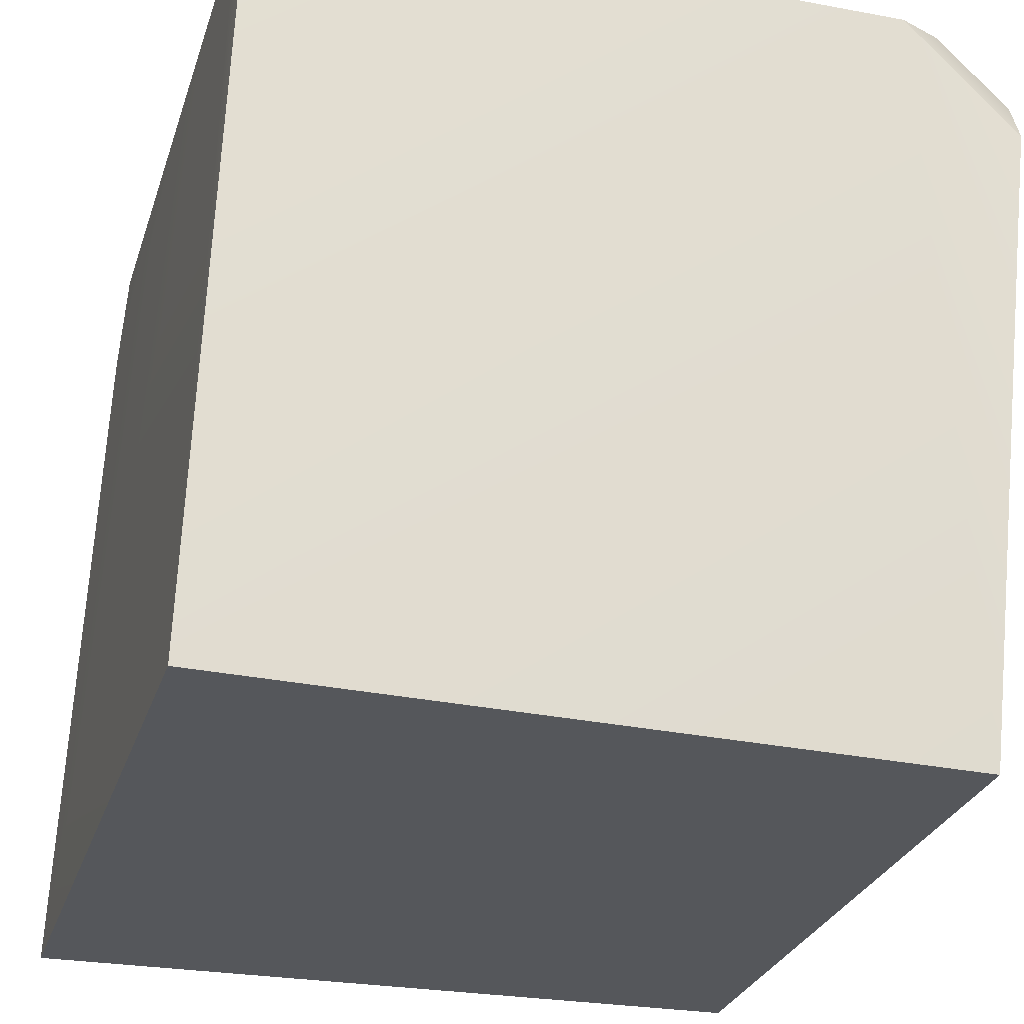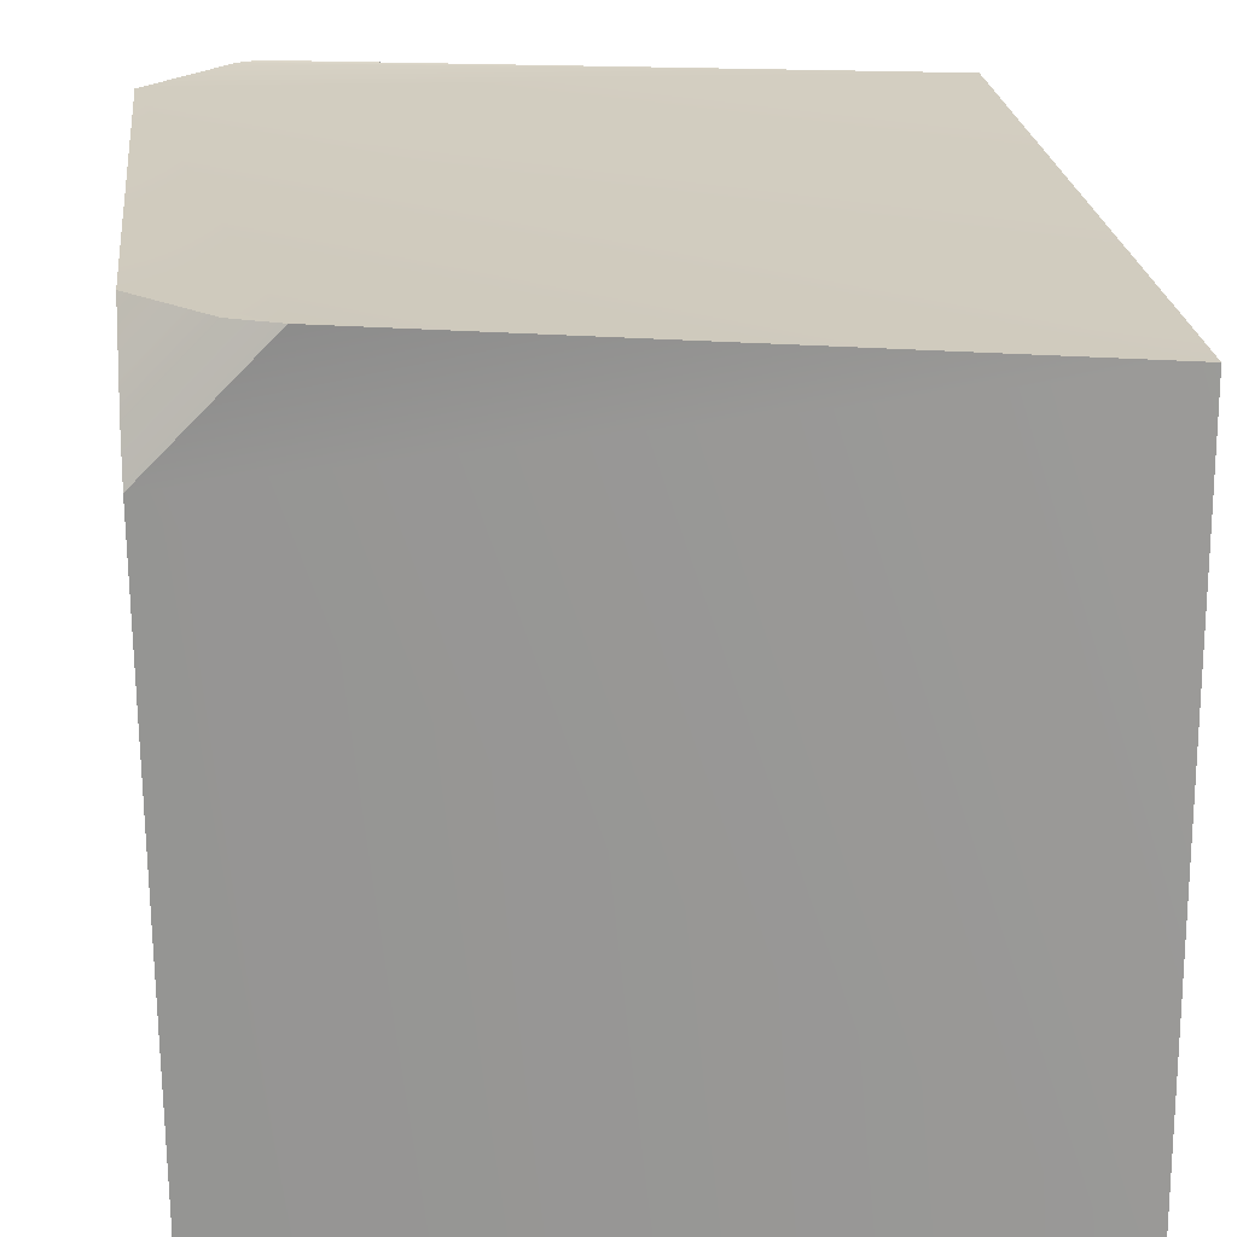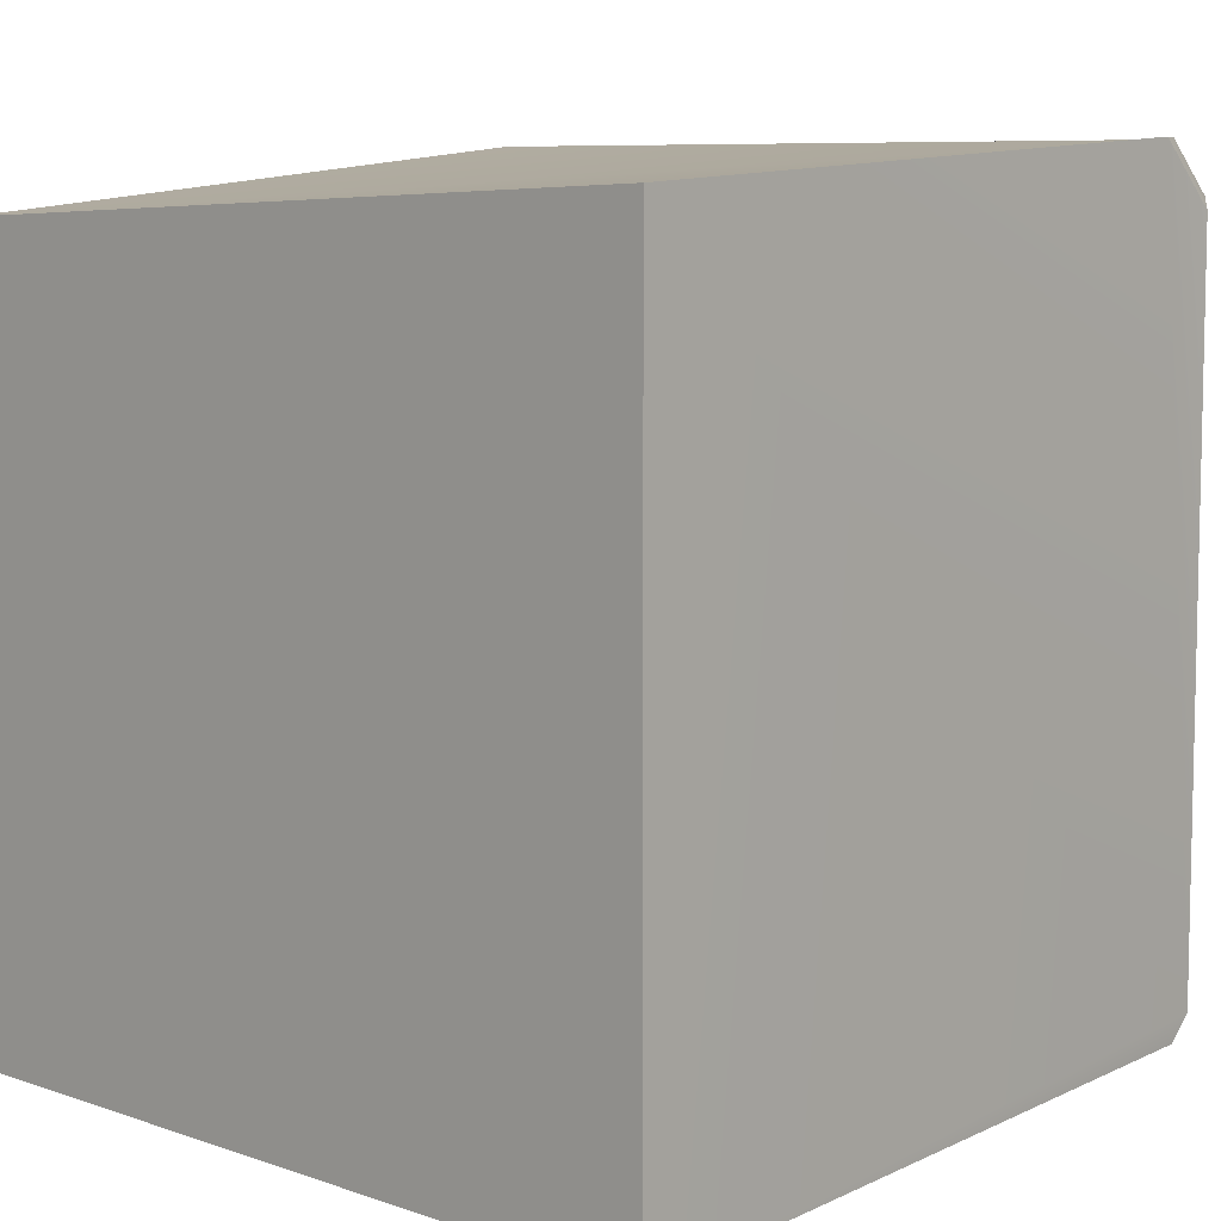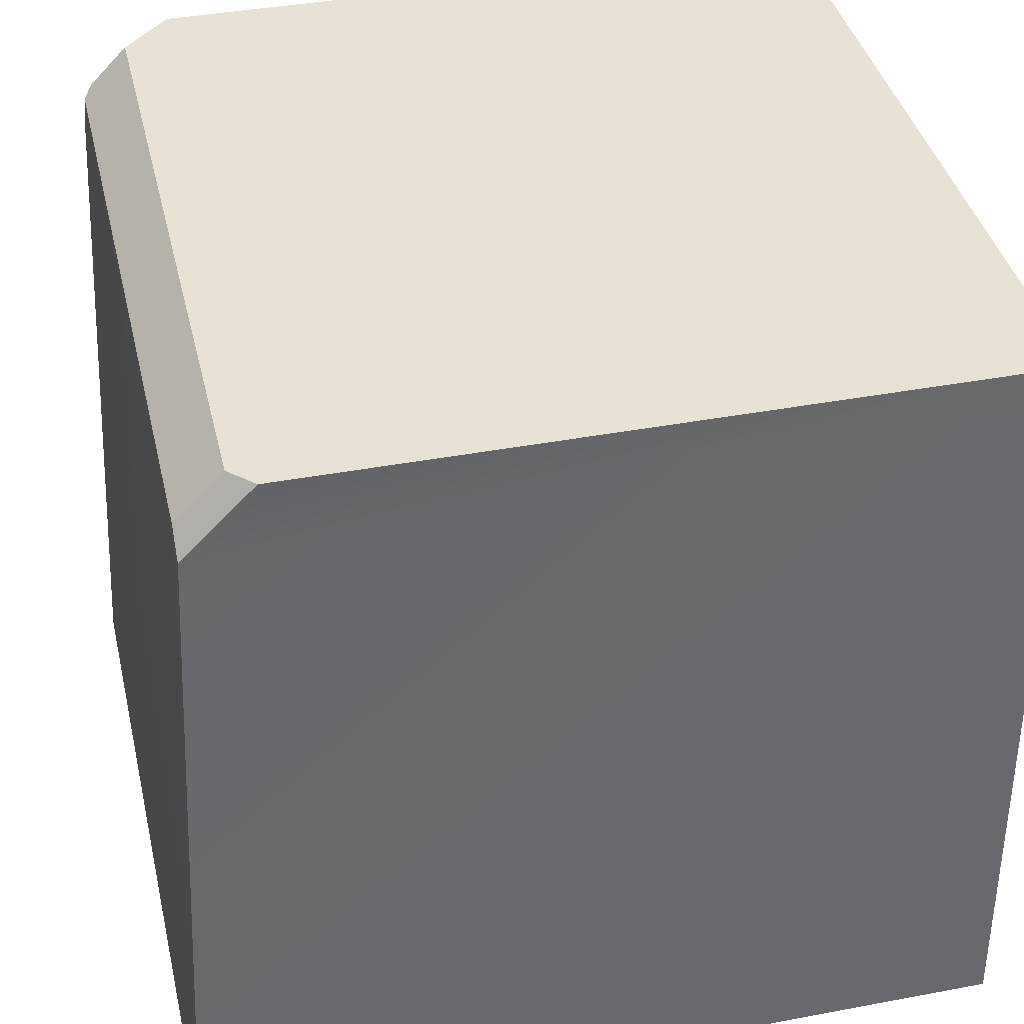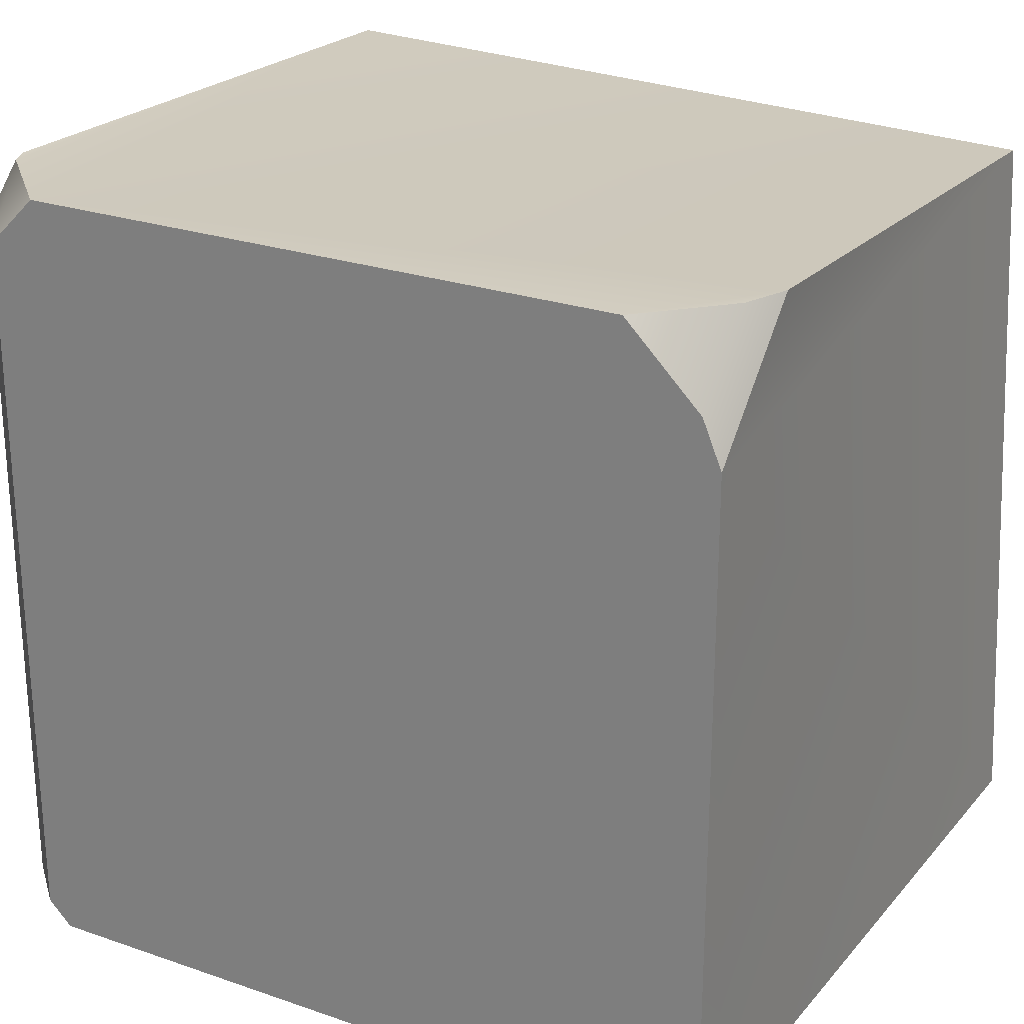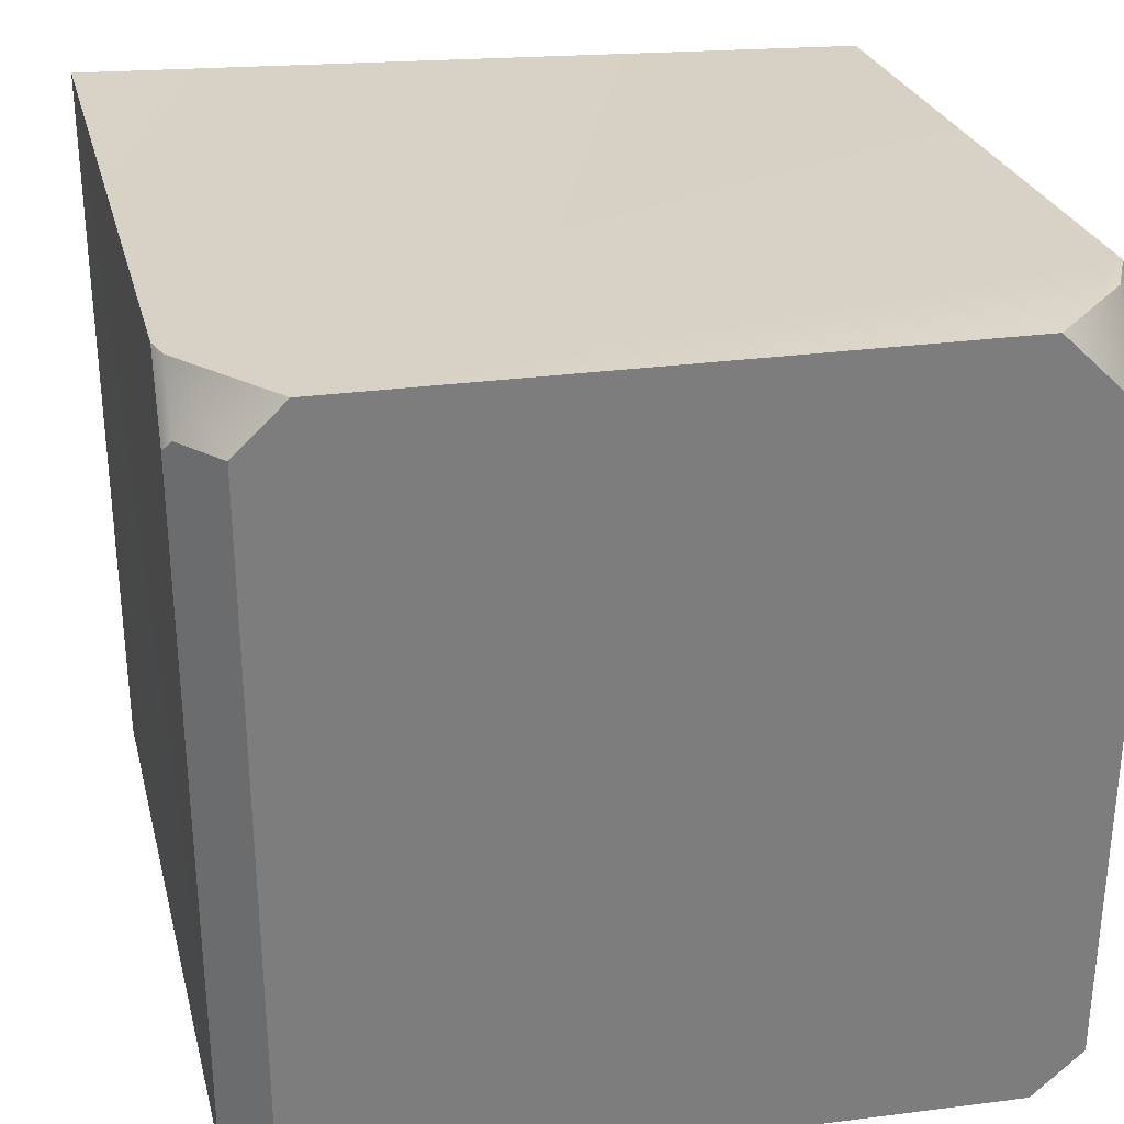
<metadata>
{"format":"obj","ext":"obj","renderer":"f3d","projection":"perspective","resolution":1024,"background":"white","views":[{"elev":-26.6,"azim":-106.2,"up":"+Y"},{"elev":23.1,"azim":-96.8,"up":"+Z"},{"elev":7.6,"azim":44.2,"up":"+Z"},{"elev":39.7,"azim":166.9,"up":"+Y"},{"elev":25.0,"azim":-150.7,"up":"+Z"},{"elev":31.2,"azim":169.7,"up":"+Z"}]}
</metadata>
<code>
v  -11.31 0 10.38
v  13.79 0 11.22
v  -12.5 0 -13.35
v  13.79 0 -13.35
v  -12.5 21.25 12.5
v  12.5 21.53 12.5
v  -12.5 23.44 -12.5
v  12.5 22.73 -12.5
v  -9.584 25 12.5
v  -11.91 25 10.17
v  10.99 25 10.93
v  10.23 25 -12.5
v  12.5 23.49 10.54
v  9.419 25 12.5
v  12.22 22.19 12.5
v  12.22 23.76 10.93
v  -11.91 22.67 12.5
v  -12.5 25 8.754
v  12.5 23.49 -11.74
v  10.99 25 -11.74
v  -12.5 25 -10.94
v  -10.94 25 -12.5
o ice_cube_low
g ice_cube_low
f 1 3 4
f 4 2 1
f 9 14 11
f 11 20 12
f 9 11 12
f 12 22 21
f 9 12 21
f 10 9 21
f 18 10 21
f 2 6 15
f 2 15 14
f 1 2 14
f 9 17 5
f 14 9 5
f 1 14 5
f 4 8 19
f 2 4 19
f 19 13 6
f 2 19 6
f 3 7 22
f 4 3 22
f 22 12 8
f 4 22 8
f 1 5 18
f 3 1 18
f 18 21 7
f 3 18 7
f 17 9 10
f 11 16 13
f 11 13 19
f 11 19 20
f 11 14 15
f 15 16 11
f 15 6 13
f 13 16 15
f 10 18 5
f 5 17 10
f 19 8 12
f 12 20 19
f 7 21 22

</code>
